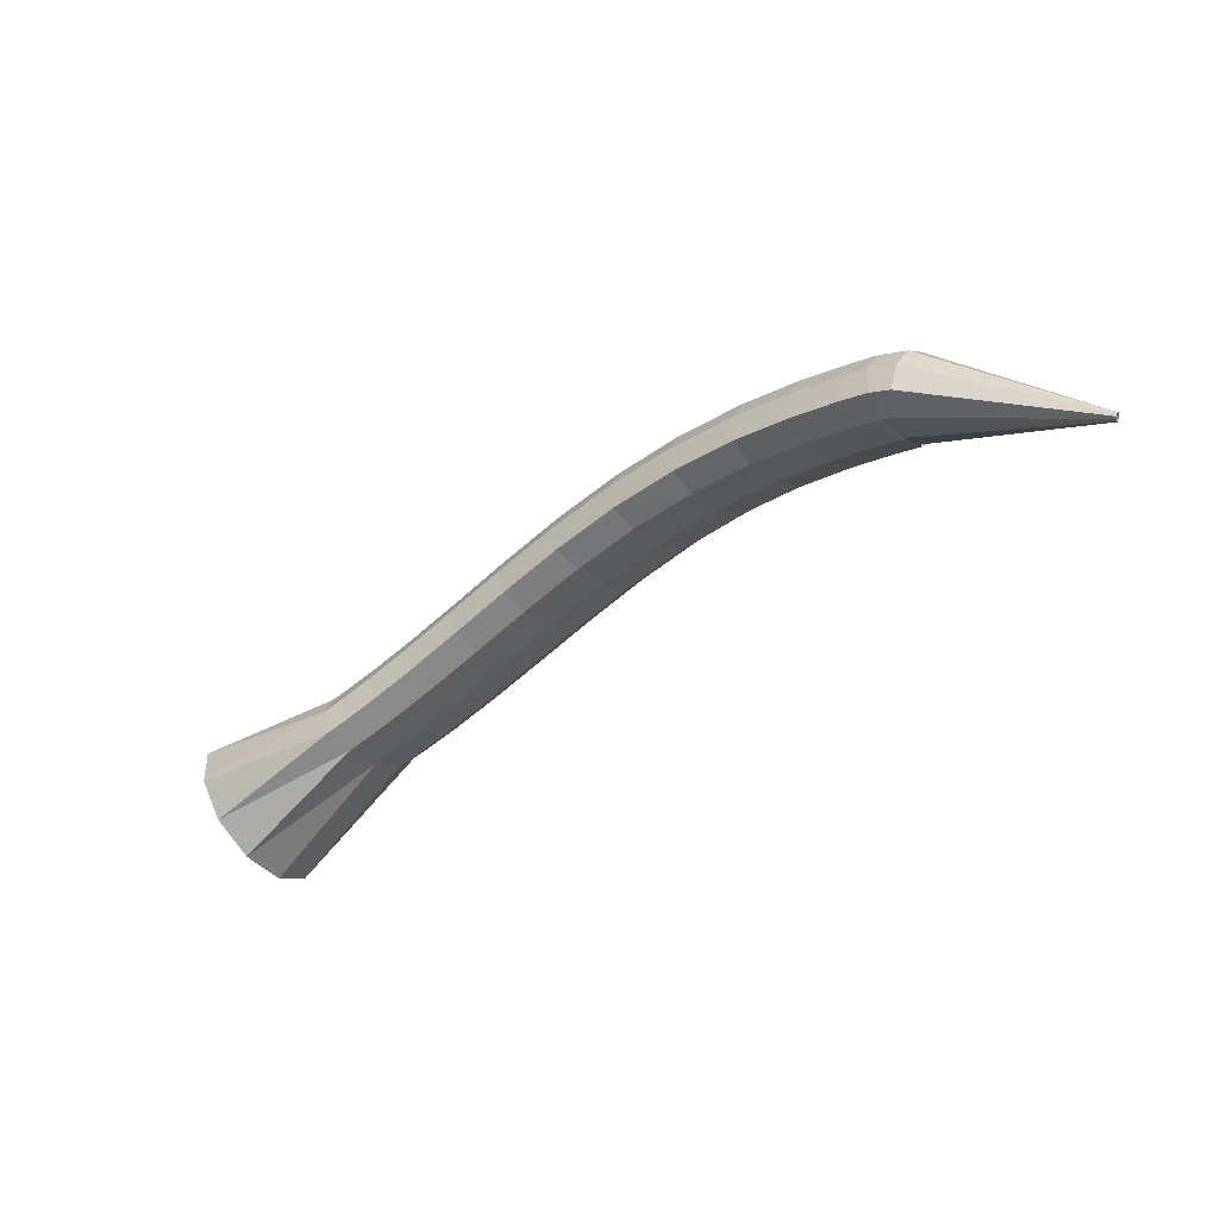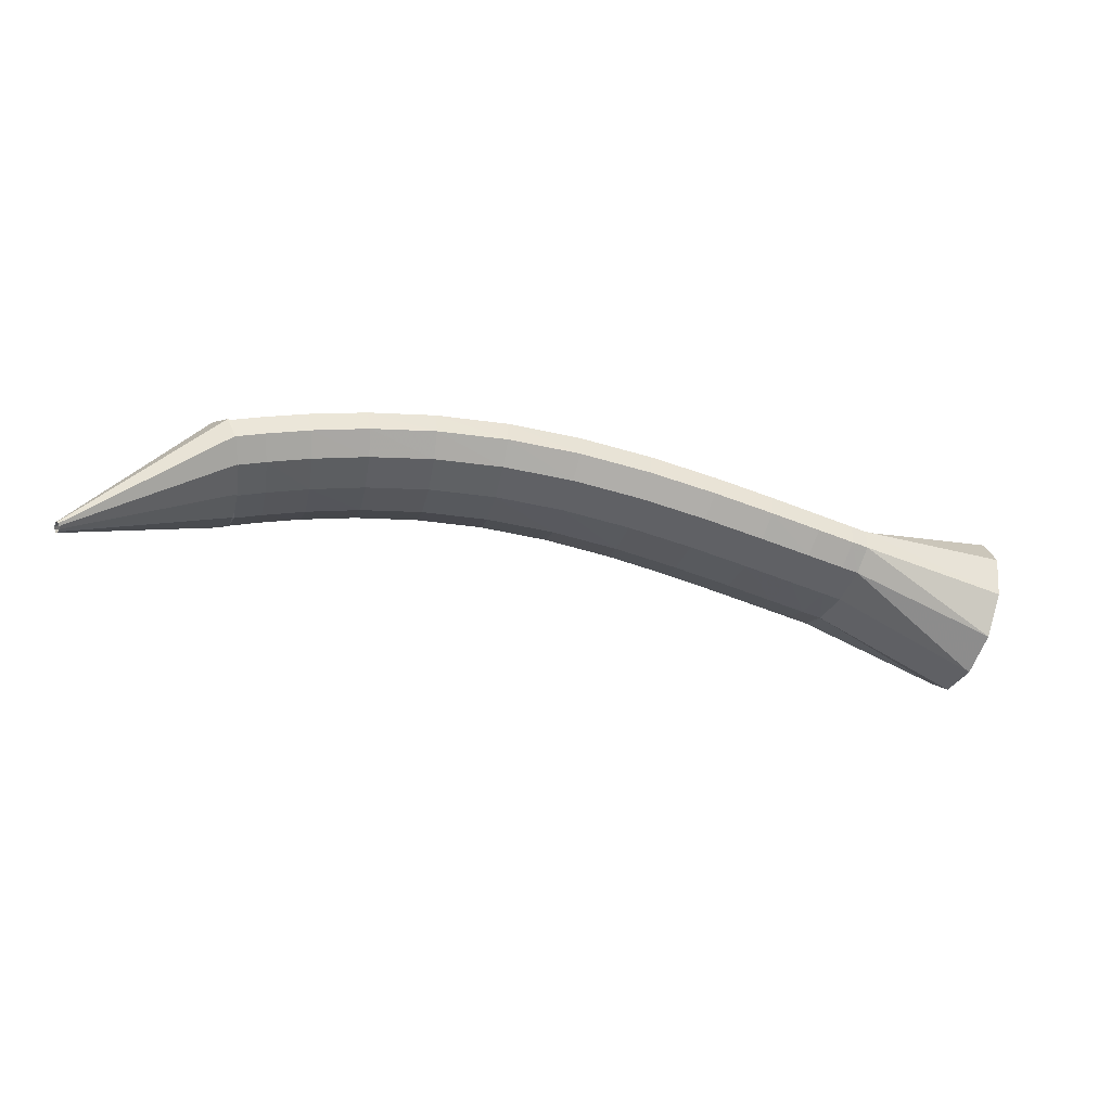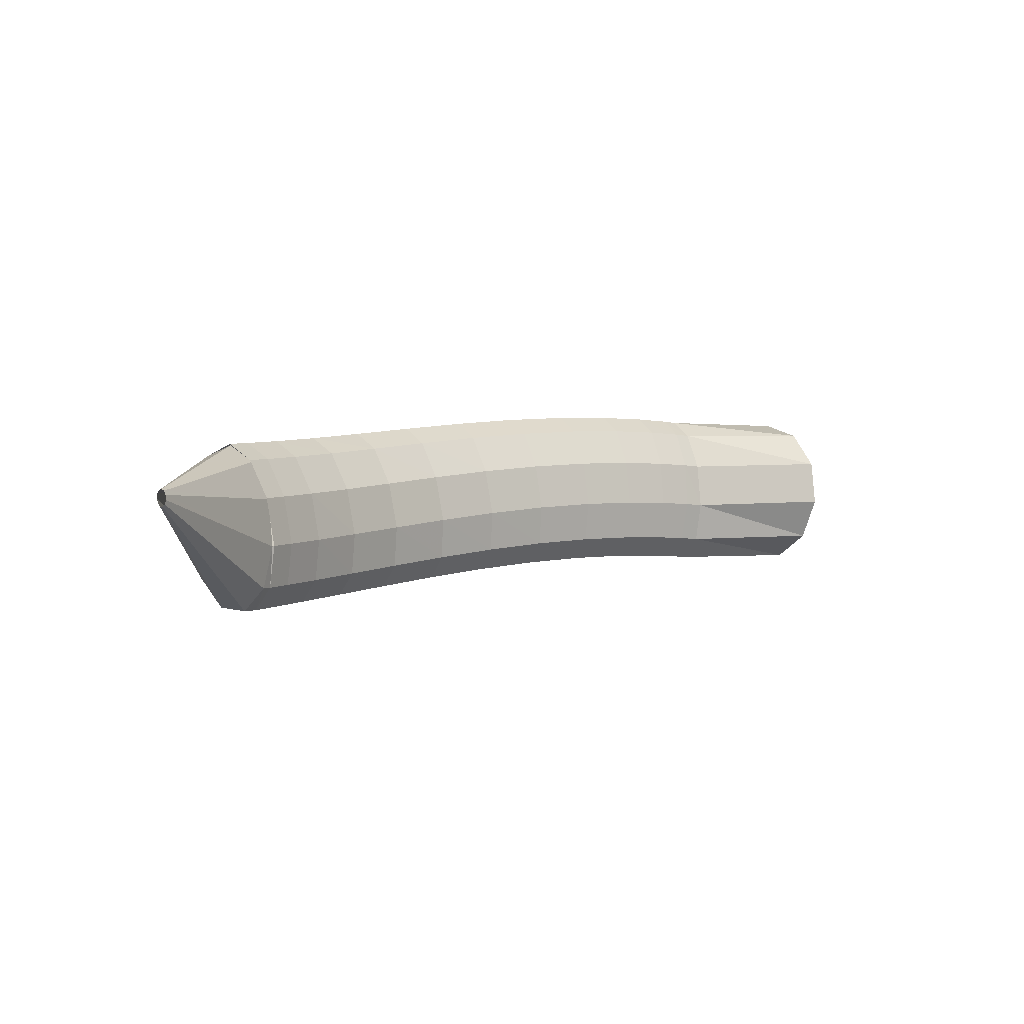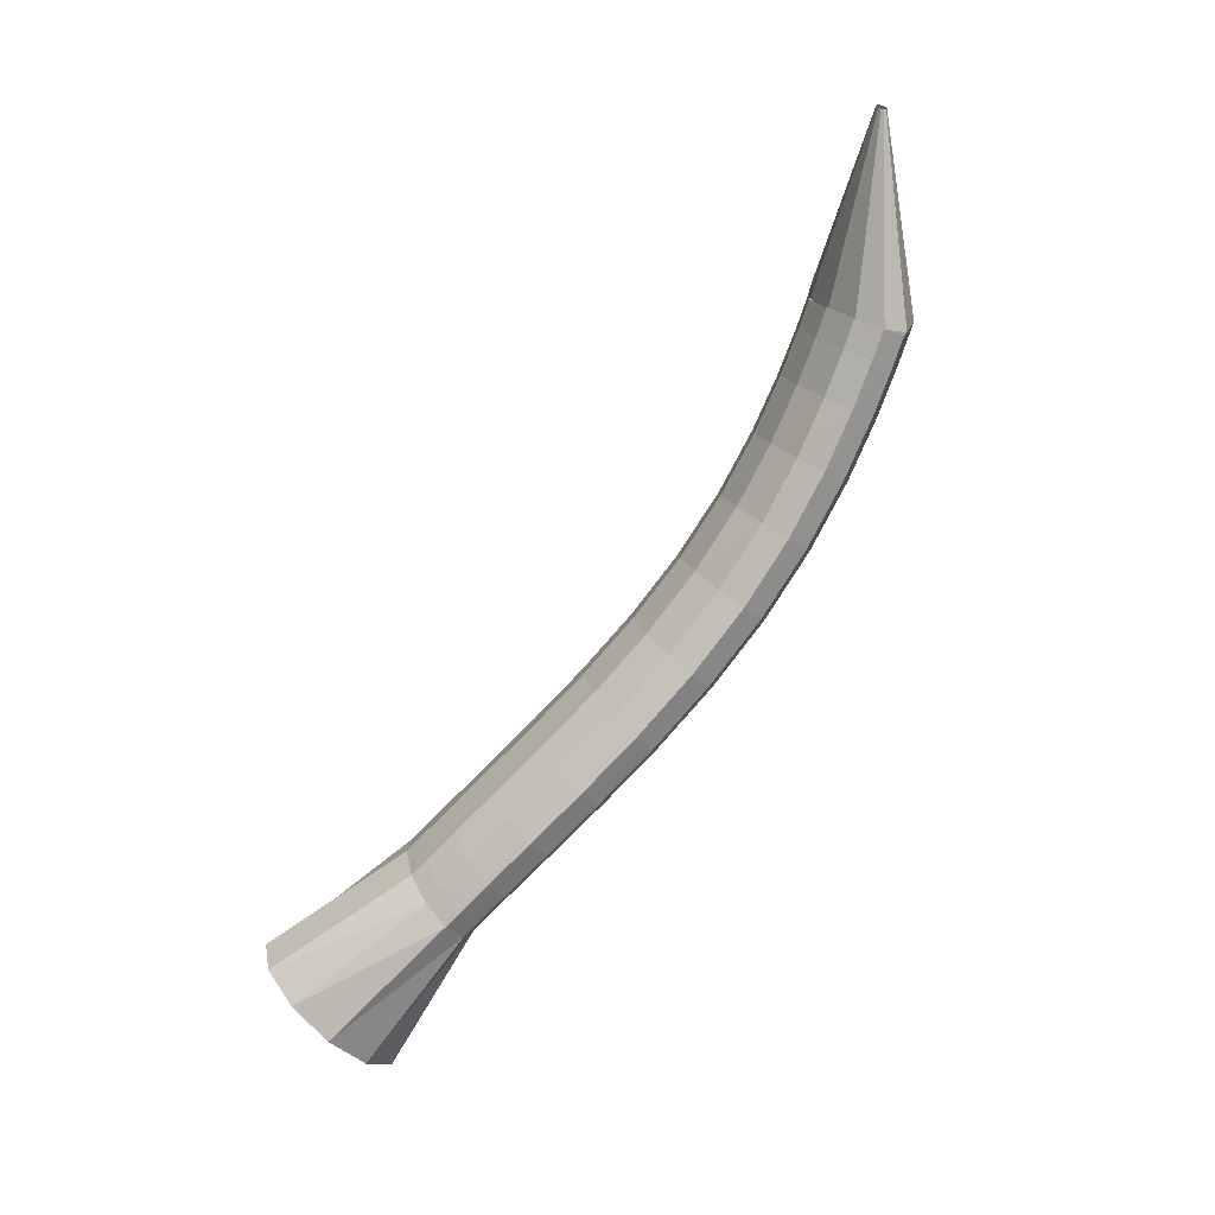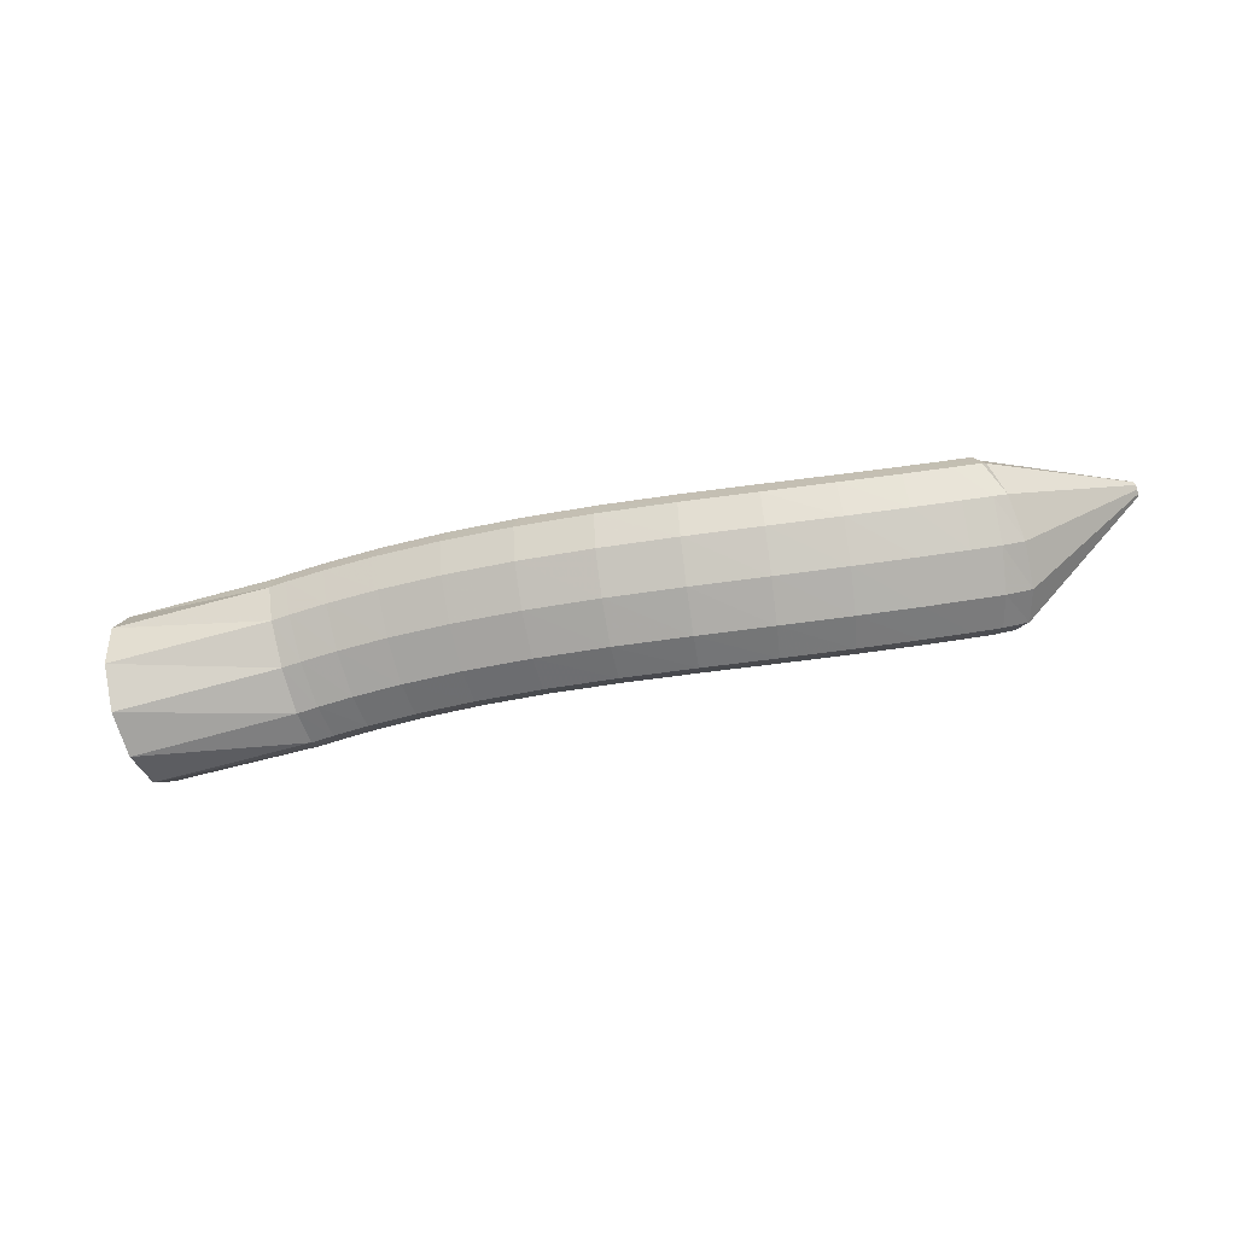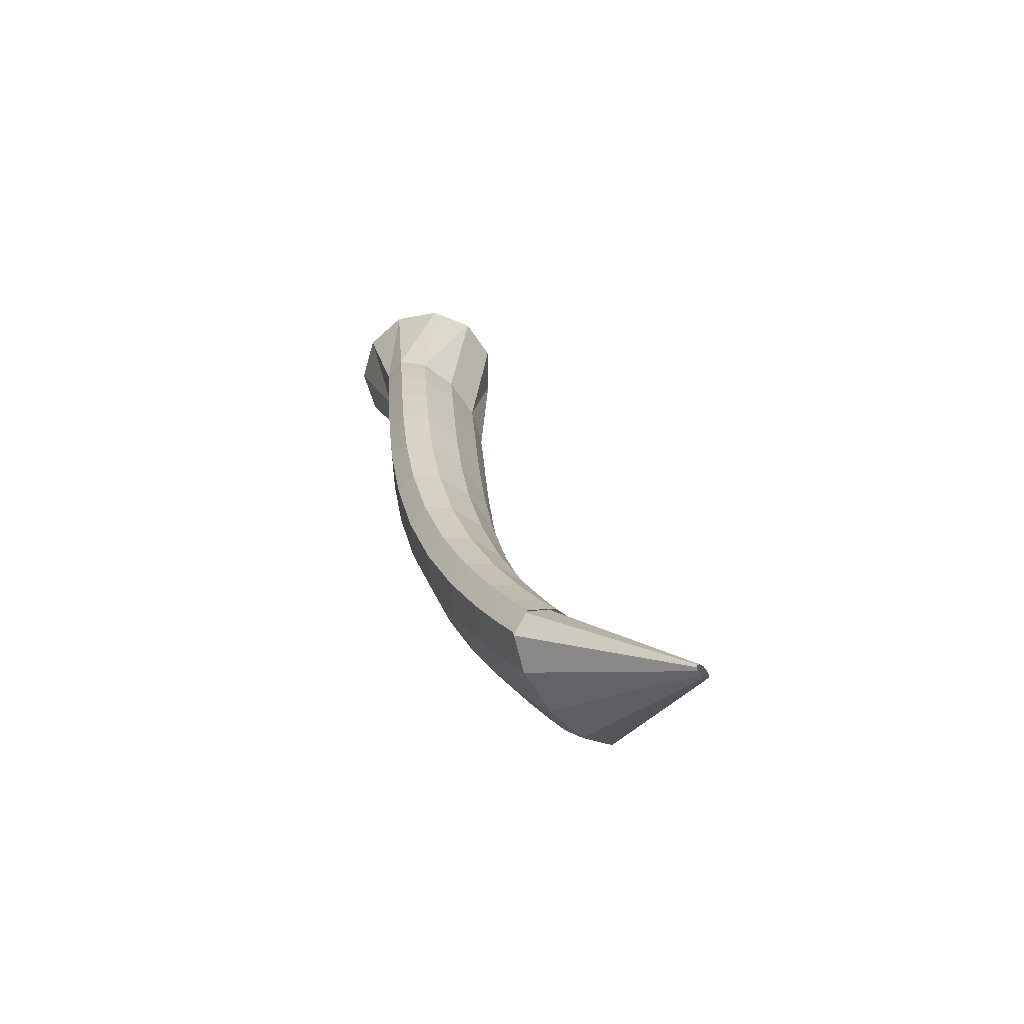
<metadata>
{"format":"obj","ext":"obj","renderer":"f3d","projection":"perspective","resolution":1024,"background":"white","views":[{"elev":-35.4,"azim":-125.3,"up":"+Y"},{"elev":-1.9,"azim":5.3,"up":"+Y"},{"elev":29.5,"azim":-51.1,"up":"+Z"},{"elev":77.9,"azim":118.1,"up":"+Z"},{"elev":66.6,"azim":-169.7,"up":"+Y"},{"elev":42.1,"azim":-113.1,"up":"+Z"}]}
</metadata>
<code>
g tube1
v 152.3 156.8 96.42
v 151.1 155 94.62
v 150.1 152.4 94.17
v 149.7 149.8 95.23
v 149.9 148.1 97.46
v 150.7 147.8 100.1
v 151.9 149 102.4
v 153 151.3 103.6
v 153.7 154 103.3
v 153.8 156.2 101.6
v 153.3 157.3 99.01
v 152.3 156.8 96.42
v 143.5 157.3 100.5
v 142.3 155.8 98.53
v 141.5 154.1 97.56
v 141.2 152.8 97.93
v 141.5 152.2 99.51
v 142.4 152.5 101.8
v 143.6 153.7 104.1
v 144.6 155.3 105.6
v 145.2 156.9 106
v 145.2 158 104.9
v 144.5 158.1 102.9
v 143.5 157.3 100.5
v 142.4 157.7 100.9
v 141.2 156.2 98.98
v 140.3 154.6 98.04
v 139.9 153.2 98.41
v 140.3 152.6 99.99
v 141.3 152.9 102.3
v 142.5 154 104.5
v 143.6 155.7 106
v 144.3 157.2 106.3
v 144.3 158.3 105.3
v 143.6 158.4 103.3
v 142.4 157.7 100.9
v 140.5 158.4 101.7
v 139.3 156.9 99.68
v 138.4 155.2 98.72
v 138 153.9 99.1
v 138.3 153.3 100.7
v 139.2 153.6 103
v 140.4 154.8 105.3
v 141.5 156.4 106.8
v 142.2 158 107.1
v 142.2 159 106.1
v 141.5 159.2 104
v 140.5 158.4 101.7
v 137.7 159.3 102.6
v 136.6 157.9 100.5
v 135.7 156.2 99.58
v 135.4 154.8 99.96
v 135.6 154.2 101.6
v 136.5 154.6 103.9
v 137.6 155.8 106.2
v 138.6 157.4 107.7
v 139.2 159 108
v 139.3 160 107
v 138.7 160.1 105
v 137.7 159.3 102.6
v 134.3 160.5 103.5
v 133.3 159 101.5
v 132.5 157.3 100.5
v 132.1 155.9 100.9
v 132.4 155.3 102.5
v 133.1 155.7 104.8
v 134.1 156.9 107.2
v 135.1 158.6 108.7
v 135.7 160.2 109
v 135.7 161.2 108
v 135.2 161.3 105.9
v 134.3 160.5 103.5
v 130.4 161.7 104.5
v 129.5 160.2 102.4
v 128.7 158.5 101.4
v 128.4 157.1 101.8
v 128.7 156.5 103.4
v 129.4 156.9 105.8
v 130.3 158.1 108.1
v 131.2 159.8 109.7
v 131.7 161.5 110.1
v 131.7 162.5 109
v 131.3 162.6 106.9
v 130.4 161.7 104.5
v 126.2 162.8 105.5
v 125.3 161.3 103.4
v 124.7 159.5 102.4
v 124.4 158.1 102.8
v 124.7 157.5 104.4
v 125.4 157.9 106.7
v 126.2 159.2 109.1
v 127 160.9 110.7
v 127.5 162.6 111.1
v 127.5 163.6 110.1
v 127 163.7 108
v 126.2 162.8 105.5
v 121.8 163.7 106.6
v 121 162.1 104.5
v 120.4 160.3 103.5
v 120.3 158.9 103.8
v 120.6 158.3 105.4
v 121.3 158.7 107.7
v 122.1 160 110.1
v 122.8 161.7 111.8
v 123.2 163.4 112.1
v 123 164.4 111.2
v 122.5 164.5 109.1
v 121.8 163.7 106.6
v 117.4 164.1 107.8
v 116.6 162.6 105.7
v 116.2 160.8 104.6
v 116.2 159.4 104.9
v 116.6 158.8 106.5
v 117.3 159.1 108.8
v 118.1 160.4 111.2
v 118.7 162.1 112.9
v 118.9 163.8 113.3
v 118.7 164.9 112.4
v 118.1 165 110.3
v 117.4 164.1 107.8
v 113.3 164.2 109.1
v 112.6 162.7 107
v 112.2 160.9 105.9
v 112.3 159.5 106.1
v 112.8 158.9 107.6
v 113.6 159.2 110
v 114.4 160.5 112.4
v 114.9 162.2 114.1
v 115.1 163.9 114.5
v 114.8 164.9 113.6
v 114.1 165.1 111.6
v 113.3 164.2 109.1
v 109.7 164.1 110.4
v 109.1 162.5 108.2
v 108.8 160.8 107.1
v 108.9 159.4 107.3
v 109.5 158.7 108.8
v 110.4 159.1 111.1
v 111.2 160.3 113.5
v 111.7 162 115.2
v 111.7 163.7 115.7
v 111.3 164.8 114.8
v 110.6 164.9 112.8
v 109.7 164.1 110.4
v 107 163.8 111.4
v 106.4 162.3 109.3
v 106.1 160.5 108.1
v 106.3 159.1 108.3
v 107 158.5 109.8
v 107.8 158.8 112.1
v 108.7 160.1 114.5
v 109.2 161.8 116.2
v 109.2 163.4 116.7
v 108.7 164.5 115.9
v 107.9 164.6 113.9
v 107 163.8 111.4
v 105.4 163.6 112.1
v 104.7 162.1 110
v 104.4 160.3 108.8
v 104.7 158.9 109
v 105.4 158.3 110.4
v 106.3 158.6 112.7
v 107.1 159.8 115.1
v 107.6 161.6 116.9
v 107.6 163.2 117.4
v 107.1 164.3 116.5
v 106.2 164.4 114.6
v 105.4 163.6 112.1
v 104.1 163.3 112.7
v 103.2 161.7 110.7
v 103 160 109.6
v 103.6 158.6 109.6
v 104.7 158.1 110.7
v 106.2 158.7 112.7
v 107.3 160 114.9
v 107.9 161.8 116.5
v 107.8 163.4 117.1
v 106.8 164.3 116.5
v 105.5 164.3 114.9
v 104.1 163.3 112.7
v 97.51 158 119.9
v 97.42 157.8 119.7
v 97.4 157.6 119.6
v 97.46 157.5 119.6
v 97.58 157.4 119.7
v 97.72 157.5 119.9
v 97.84 157.6 120.1
v 97.9 157.8 120.3
v 97.88 158 120.3
v 97.79 158.1 120.3
v 97.65 158.1 120.1
v 97.51 158 119.9
f 1 2 14
f 14 13 1
f 2 3 15
f 15 14 2
f 3 4 16
f 16 15 3
f 4 5 17
f 17 16 4
f 5 6 18
f 18 17 5
f 6 7 19
f 19 18 6
f 7 8 20
f 20 19 7
f 8 9 21
f 21 20 8
f 9 10 22
f 22 21 9
f 10 11 23
f 23 22 10
f 11 12 24
f 24 23 11
f 13 14 26
f 26 25 13
f 14 15 27
f 27 26 14
f 15 16 28
f 28 27 15
f 16 17 29
f 29 28 16
f 17 18 30
f 30 29 17
f 18 19 31
f 31 30 18
f 19 20 32
f 32 31 19
f 20 21 33
f 33 32 20
f 21 22 34
f 34 33 21
f 22 23 35
f 35 34 22
f 23 24 36
f 36 35 23
f 25 26 38
f 38 37 25
f 26 27 39
f 39 38 26
f 27 28 40
f 40 39 27
f 28 29 41
f 41 40 28
f 29 30 42
f 42 41 29
f 30 31 43
f 43 42 30
f 31 32 44
f 44 43 31
f 32 33 45
f 45 44 32
f 33 34 46
f 46 45 33
f 34 35 47
f 47 46 34
f 35 36 48
f 48 47 35
f 37 38 50
f 50 49 37
f 38 39 51
f 51 50 38
f 39 40 52
f 52 51 39
f 40 41 53
f 53 52 40
f 41 42 54
f 54 53 41
f 42 43 55
f 55 54 42
f 43 44 56
f 56 55 43
f 44 45 57
f 57 56 44
f 45 46 58
f 58 57 45
f 46 47 59
f 59 58 46
f 47 48 60
f 60 59 47
f 49 50 62
f 62 61 49
f 50 51 63
f 63 62 50
f 51 52 64
f 64 63 51
f 52 53 65
f 65 64 52
f 53 54 66
f 66 65 53
f 54 55 67
f 67 66 54
f 55 56 68
f 68 67 55
f 56 57 69
f 69 68 56
f 57 58 70
f 70 69 57
f 58 59 71
f 71 70 58
f 59 60 72
f 72 71 59
f 61 62 74
f 74 73 61
f 62 63 75
f 75 74 62
f 63 64 76
f 76 75 63
f 64 65 77
f 77 76 64
f 65 66 78
f 78 77 65
f 66 67 79
f 79 78 66
f 67 68 80
f 80 79 67
f 68 69 81
f 81 80 68
f 69 70 82
f 82 81 69
f 70 71 83
f 83 82 70
f 71 72 84
f 84 83 71
f 73 74 86
f 86 85 73
f 74 75 87
f 87 86 74
f 75 76 88
f 88 87 75
f 76 77 89
f 89 88 76
f 77 78 90
f 90 89 77
f 78 79 91
f 91 90 78
f 79 80 92
f 92 91 79
f 80 81 93
f 93 92 80
f 81 82 94
f 94 93 81
f 82 83 95
f 95 94 82
f 83 84 96
f 96 95 83
f 85 86 98
f 98 97 85
f 86 87 99
f 99 98 86
f 87 88 100
f 100 99 87
f 88 89 101
f 101 100 88
f 89 90 102
f 102 101 89
f 90 91 103
f 103 102 90
f 91 92 104
f 104 103 91
f 92 93 105
f 105 104 92
f 93 94 106
f 106 105 93
f 94 95 107
f 107 106 94
f 95 96 108
f 108 107 95
f 97 98 110
f 110 109 97
f 98 99 111
f 111 110 98
f 99 100 112
f 112 111 99
f 100 101 113
f 113 112 100
f 101 102 114
f 114 113 101
f 102 103 115
f 115 114 102
f 103 104 116
f 116 115 103
f 104 105 117
f 117 116 104
f 105 106 118
f 118 117 105
f 106 107 119
f 119 118 106
f 107 108 120
f 120 119 107
f 109 110 122
f 122 121 109
f 110 111 123
f 123 122 110
f 111 112 124
f 124 123 111
f 112 113 125
f 125 124 112
f 113 114 126
f 126 125 113
f 114 115 127
f 127 126 114
f 115 116 128
f 128 127 115
f 116 117 129
f 129 128 116
f 117 118 130
f 130 129 117
f 118 119 131
f 131 130 118
f 119 120 132
f 132 131 119
f 121 122 134
f 134 133 121
f 122 123 135
f 135 134 122
f 123 124 136
f 136 135 123
f 124 125 137
f 137 136 124
f 125 126 138
f 138 137 125
f 126 127 139
f 139 138 126
f 127 128 140
f 140 139 127
f 128 129 141
f 141 140 128
f 129 130 142
f 142 141 129
f 130 131 143
f 143 142 130
f 131 132 144
f 144 143 131
f 133 134 146
f 146 145 133
f 134 135 147
f 147 146 134
f 135 136 148
f 148 147 135
f 136 137 149
f 149 148 136
f 137 138 150
f 150 149 137
f 138 139 151
f 151 150 138
f 139 140 152
f 152 151 139
f 140 141 153
f 153 152 140
f 141 142 154
f 154 153 141
f 142 143 155
f 155 154 142
f 143 144 156
f 156 155 143
f 145 146 158
f 158 157 145
f 146 147 159
f 159 158 146
f 147 148 160
f 160 159 147
f 148 149 161
f 161 160 148
f 149 150 162
f 162 161 149
f 150 151 163
f 163 162 150
f 151 152 164
f 164 163 151
f 152 153 165
f 165 164 152
f 153 154 166
f 166 165 153
f 154 155 167
f 167 166 154
f 155 156 168
f 168 167 155
f 157 158 170
f 170 169 157
f 158 159 171
f 171 170 158
f 159 160 172
f 172 171 159
f 160 161 173
f 173 172 160
f 161 162 174
f 174 173 161
f 162 163 175
f 175 174 162
f 163 164 176
f 176 175 163
f 164 165 177
f 177 176 164
f 165 166 178
f 178 177 165
f 166 167 179
f 179 178 166
f 167 168 180
f 180 179 167
f 169 170 182
f 182 181 169
f 170 171 183
f 183 182 170
f 171 172 184
f 184 183 171
f 172 173 185
f 185 184 172
f 173 174 186
f 186 185 173
f 174 175 187
f 187 186 174
f 175 176 188
f 188 187 175
f 176 177 189
f 189 188 176
f 177 178 190
f 190 189 177
f 178 179 191
f 191 190 178
f 179 180 192
f 192 191 179

</code>
